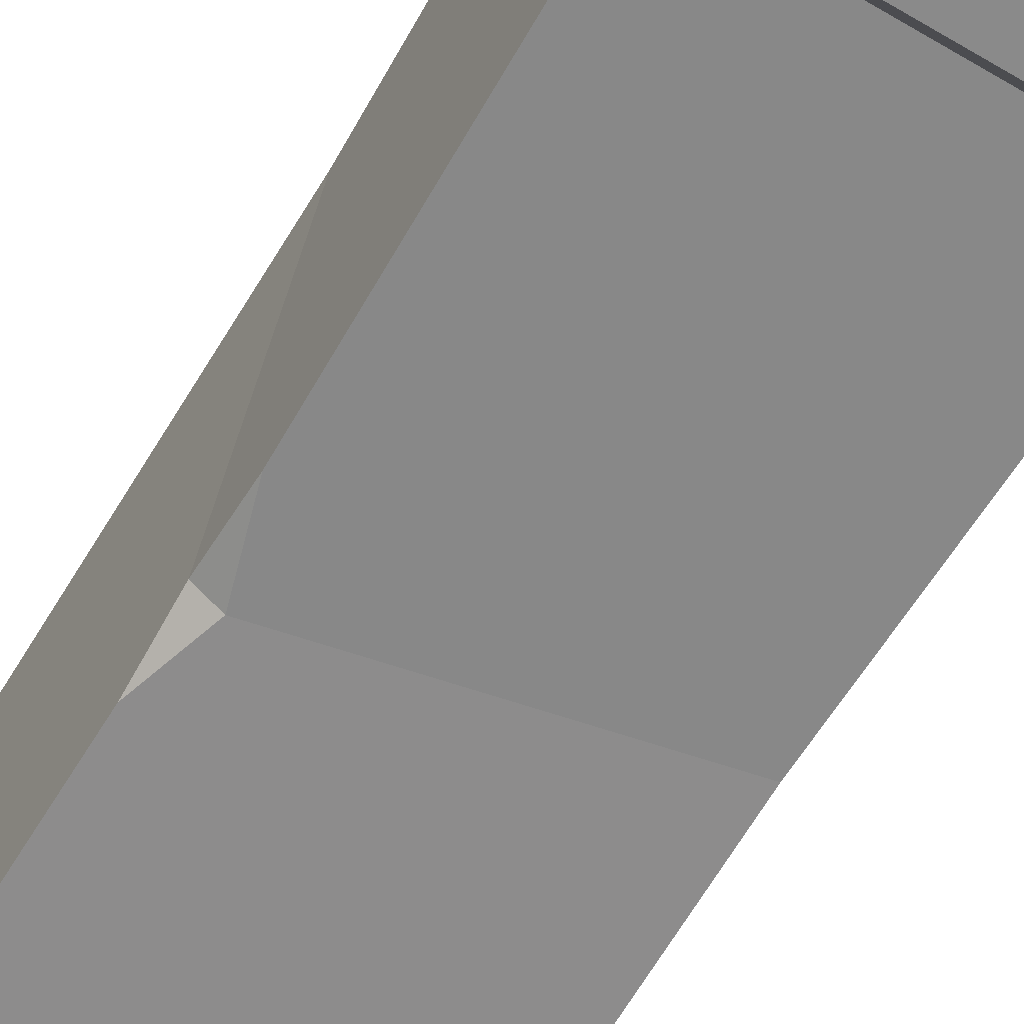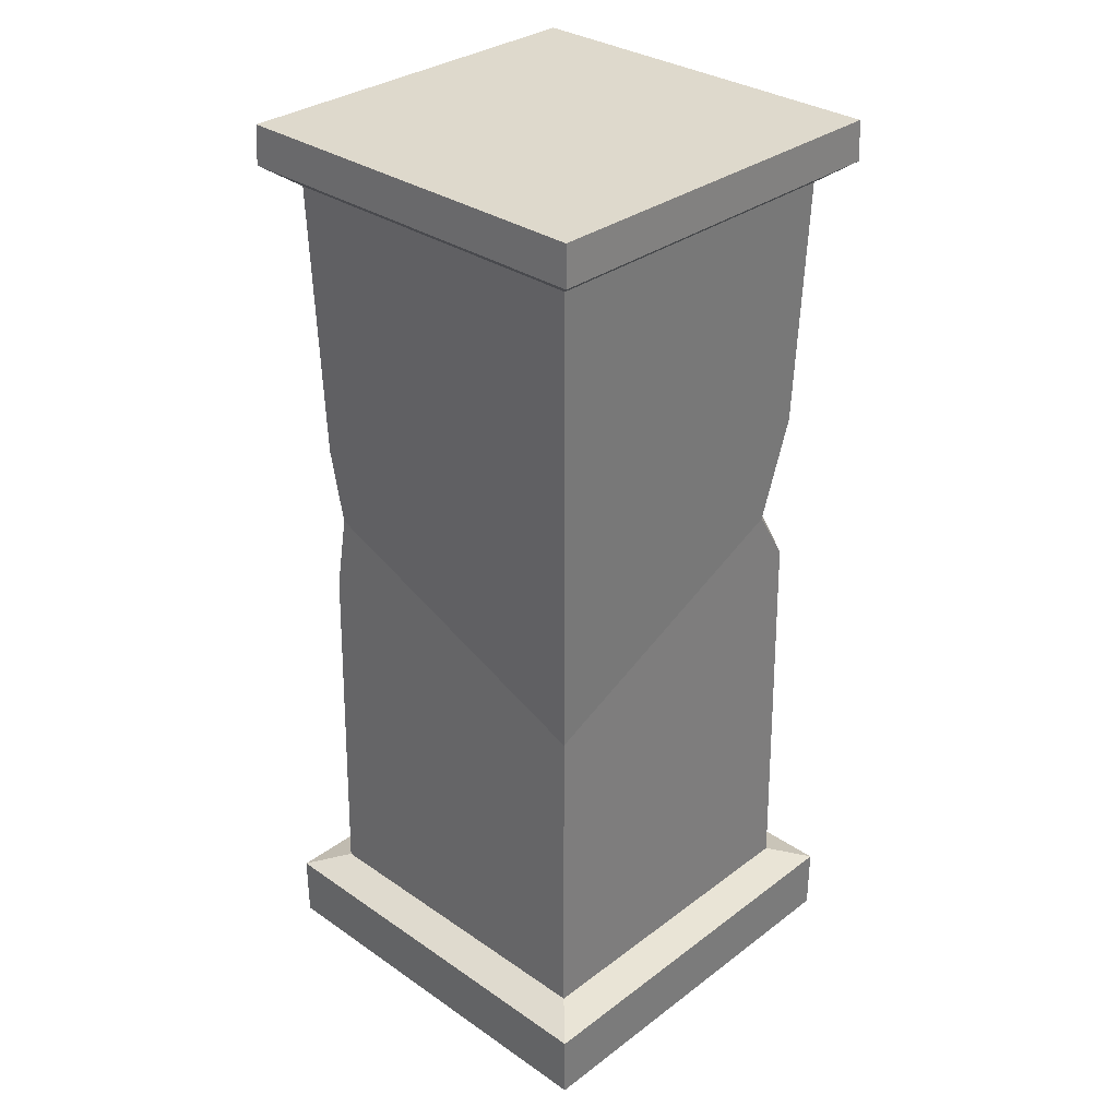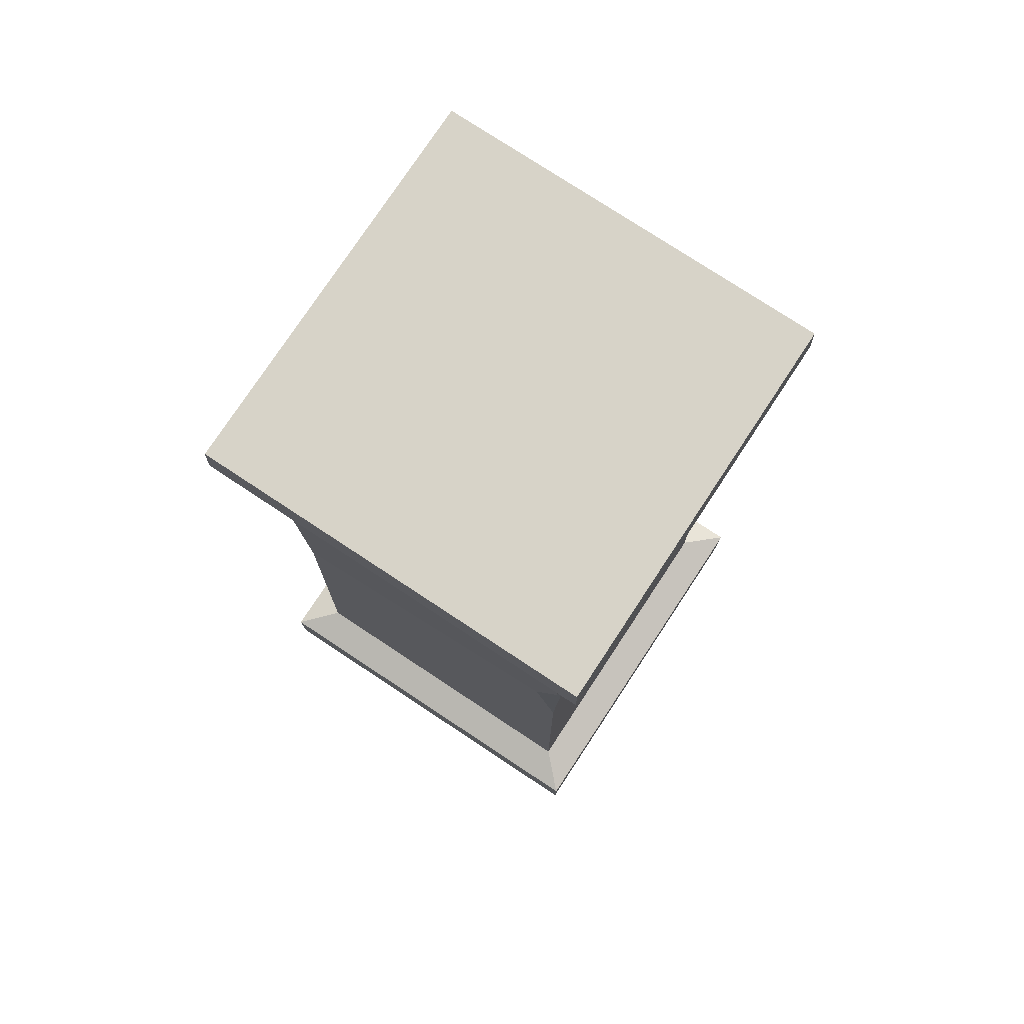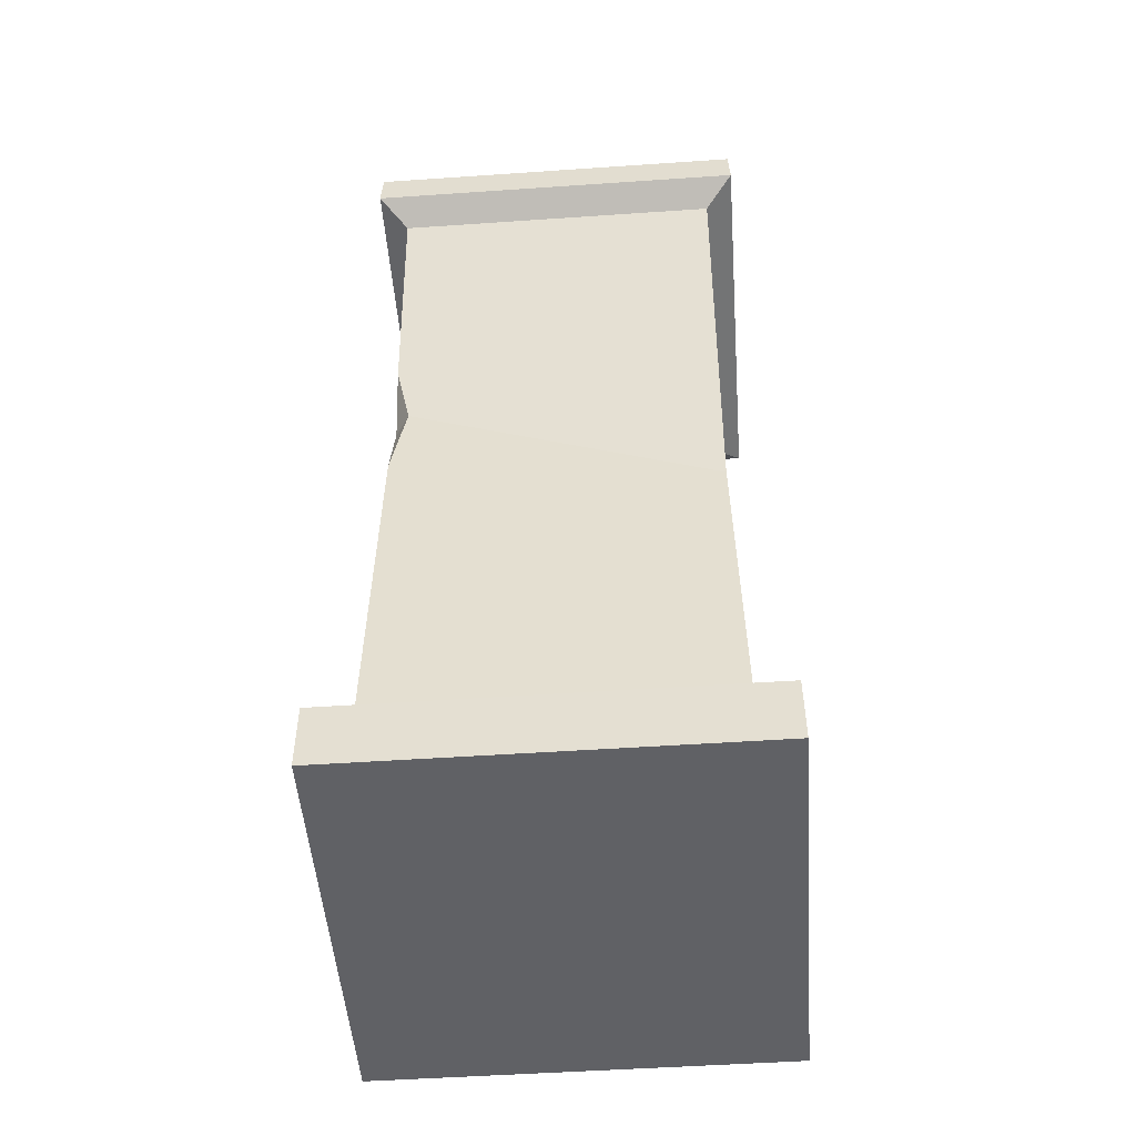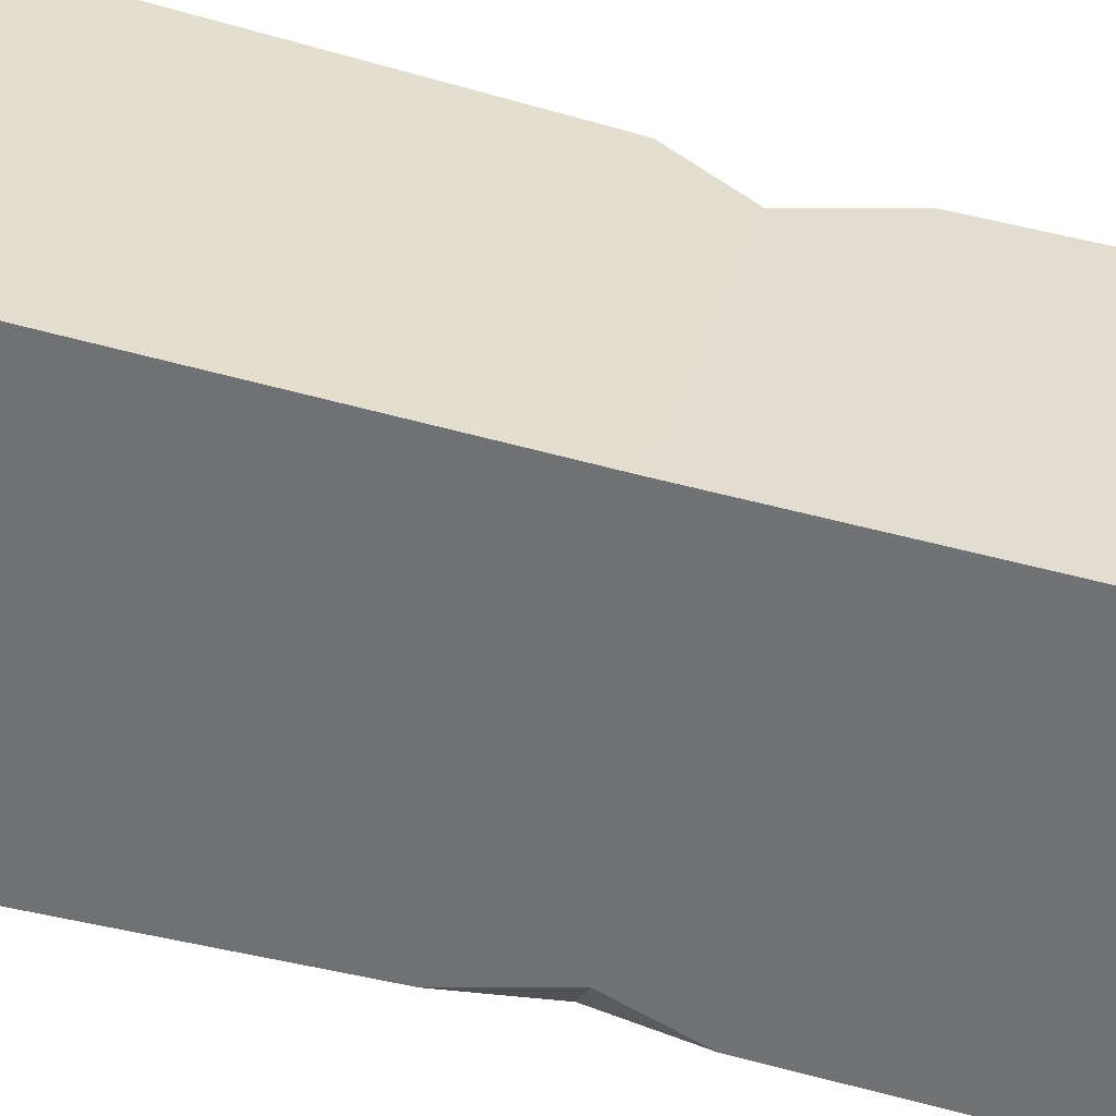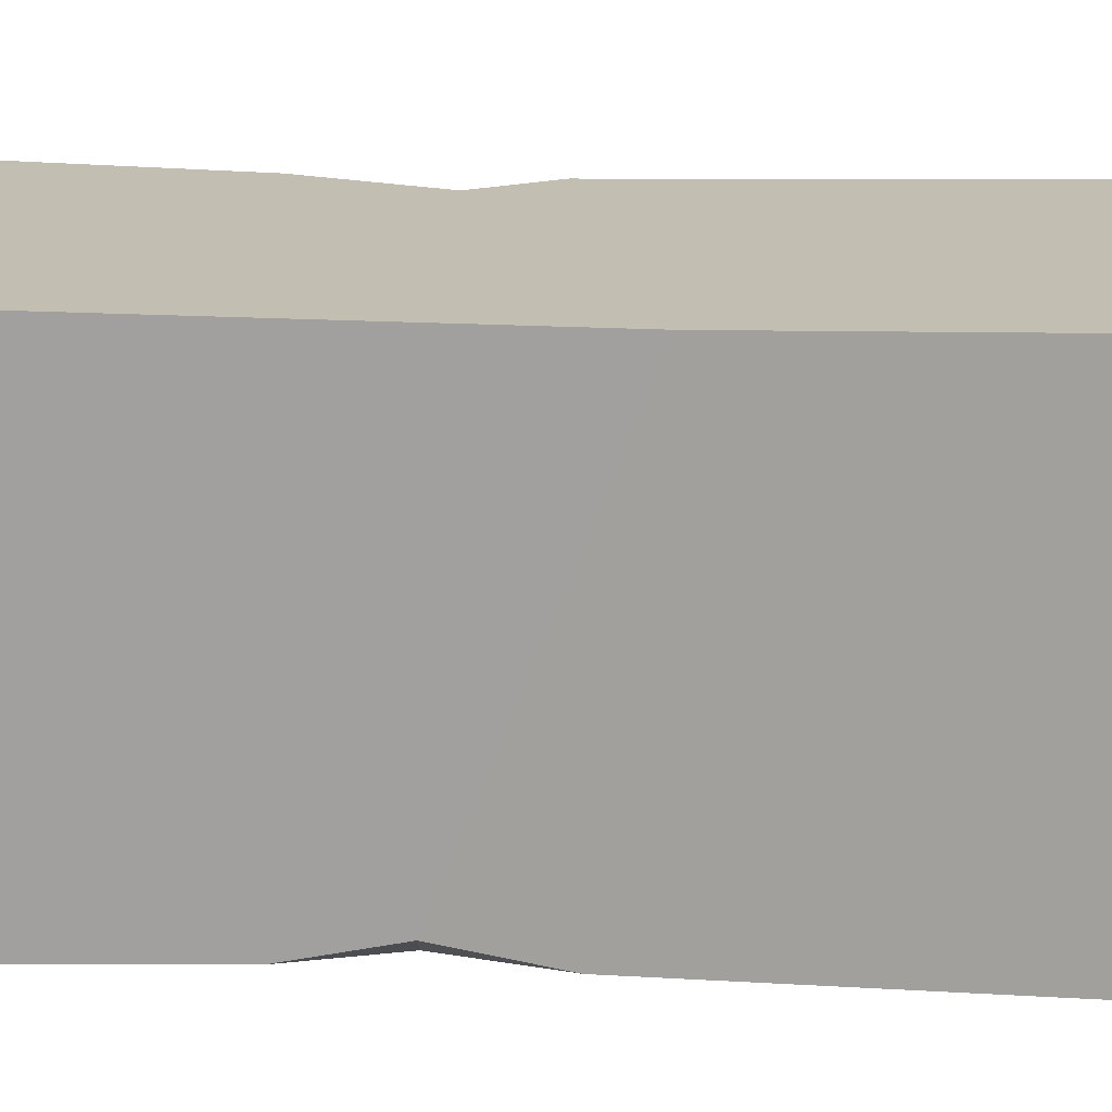
<metadata>
{"format":"obj","ext":"obj","renderer":"f3d","projection":"perspective","resolution":1024,"background":"white","views":[{"elev":-63.4,"azim":-30.5,"up":"+Z"},{"elev":32.1,"azim":-46.2,"up":"+Y"},{"elev":77.1,"azim":-146.6,"up":"+Y"},{"elev":-50.4,"azim":-85.7,"up":"+Y"},{"elev":-55.4,"azim":74.2,"up":"+Z"},{"elev":17.4,"azim":-85.5,"up":"+Z"}]}
</metadata>
<code>
v -44.24 21.16 44.24
v 44.24 21.16 44.24
v -51.78 250 51.78
v 51.78 250 51.78
v -51.78 250 -51.78
v 51.78 250 -51.78
v -44.24 21.16 -44.24
v 44.24 21.16 -44.24
v -44.57 234.1 44.57
v 44.57 234.1 44.57
v 44.57 234.1 -44.57
v -44.57 234.1 -44.57
v -52.17 239.5 -52.17
v 52.17 239.5 -52.17
v 52.17 239.5 52.17
v -52.17 239.5 52.17
v -53.9 17.6 -53.9
v 53.9 17.6 -53.9
v 53.9 17.6 53.9
v -53.9 17.6 53.9
v -53.9 0 -53.9
v 53.9 0 -53.9
v 53.9 0 53.9
v -53.9 0 53.9
v -42.89 107 42.89
v 42.94 142.2 30.9
v 42.91 123.9 -42.91
v -42.93 139.6 -38.93
v -36.69 140 -42.94
v -42.96 159.6 -42.96
v -42.9 118.1 -42.9
v 33.81 141.1 42.94
v 42.98 167.7 42.98
v 42.92 126.6 42.92
f 9 10 15 16
f 11 14 15 10
f 21 22 23 24
f 12 9 16 13
f 5 6 14 13
f 15 14 6 4
f 16 15 4 3
f 13 16 3 5
f 25 32 33 10 9
f 30 28 25 9 12
f 5 3 4 6
f 7 8 18 17
f 8 2 19 18
f 2 1 20 19
f 1 7 17 20
f 17 18 22 21
f 18 19 23 22
f 19 20 24 23
f 20 17 21 24
f 12 11 27 29 30
f 11 12 13 14
f 32 34 26
f 31 29 27 8 7
f 7 1 25 28 31
f 30 29 28
f 28 29 31
f 33 32 26
f 10 33 26 27 11
f 1 2 34 32 25
f 27 26 34 2 8

</code>
